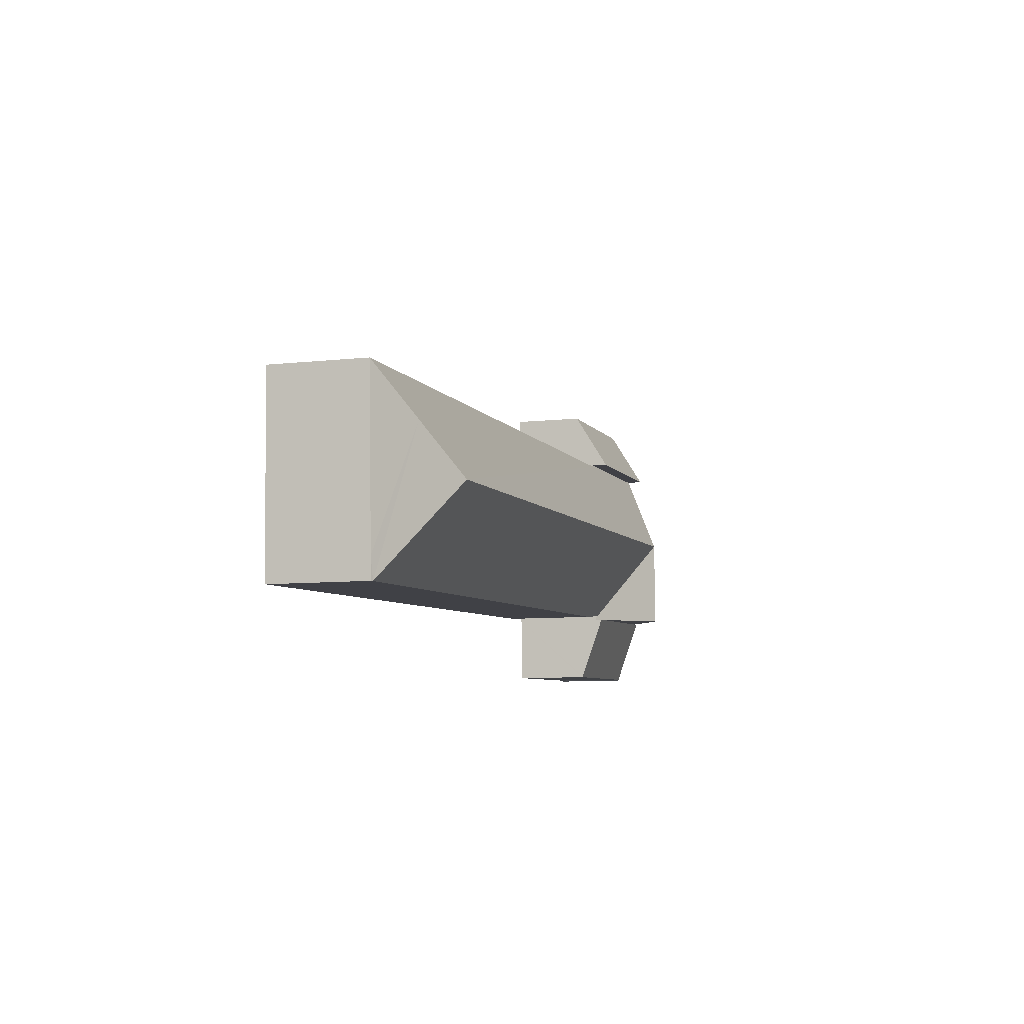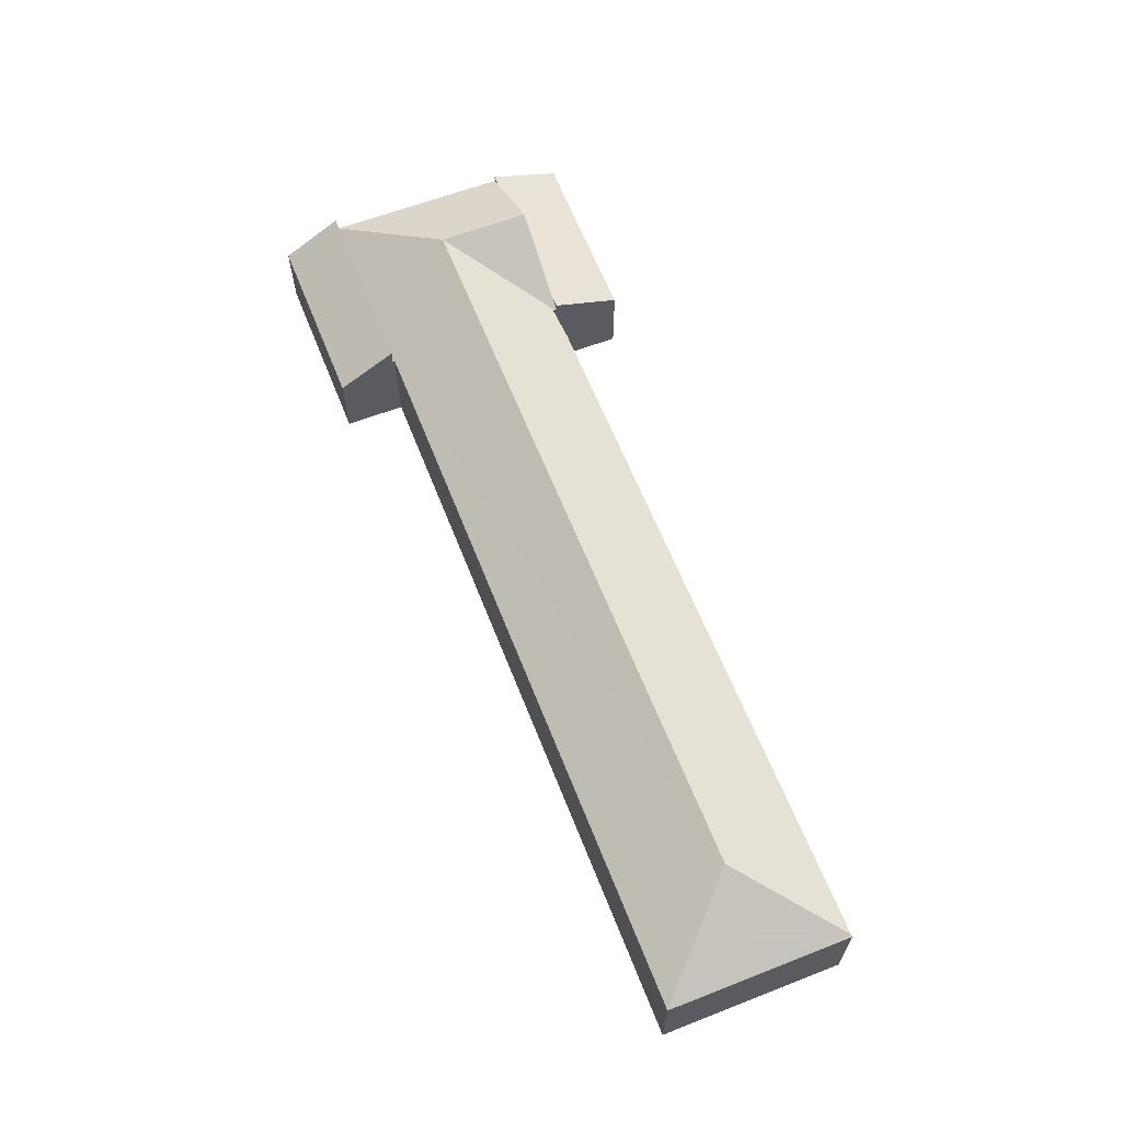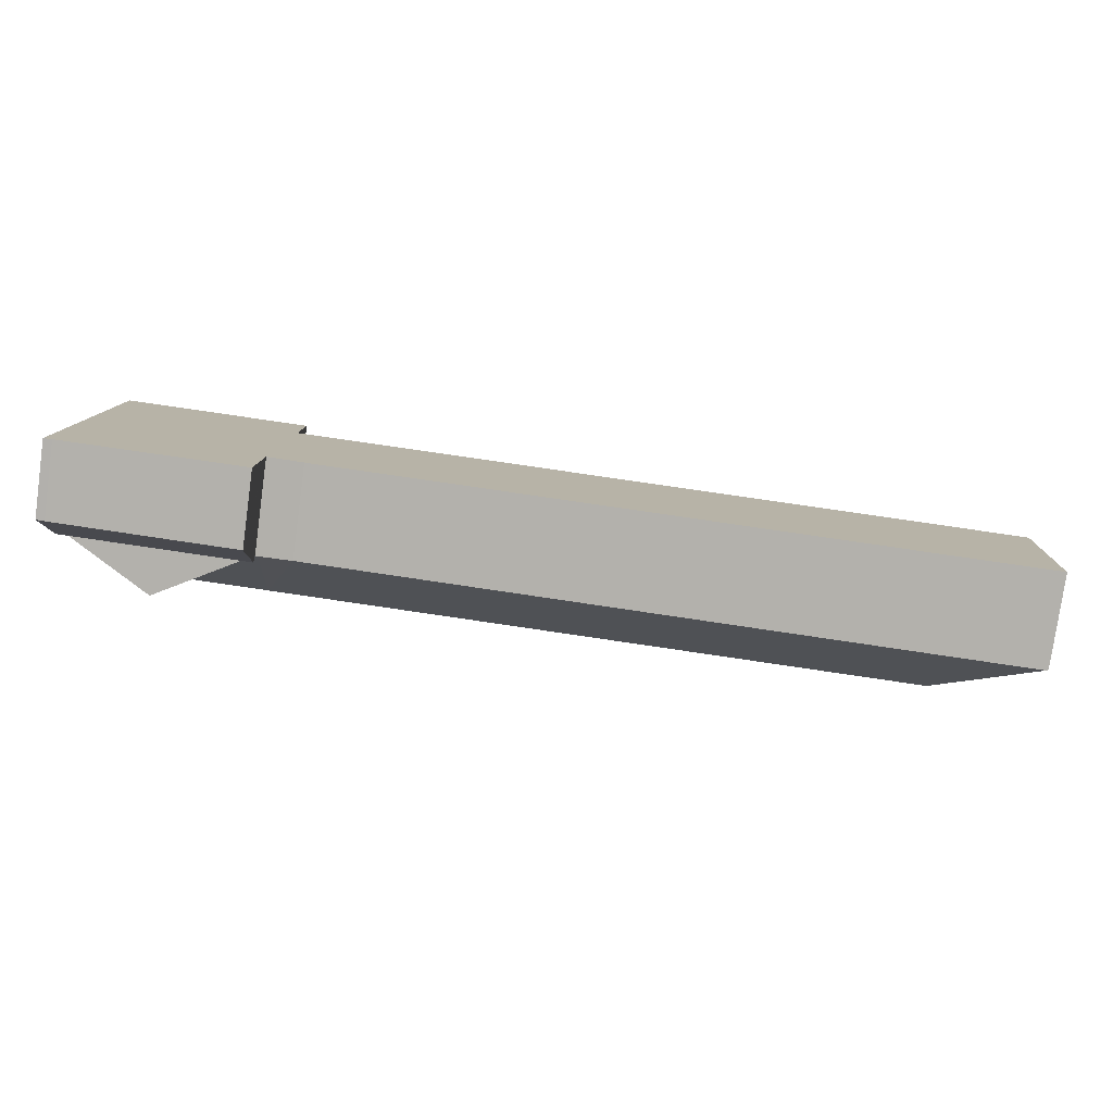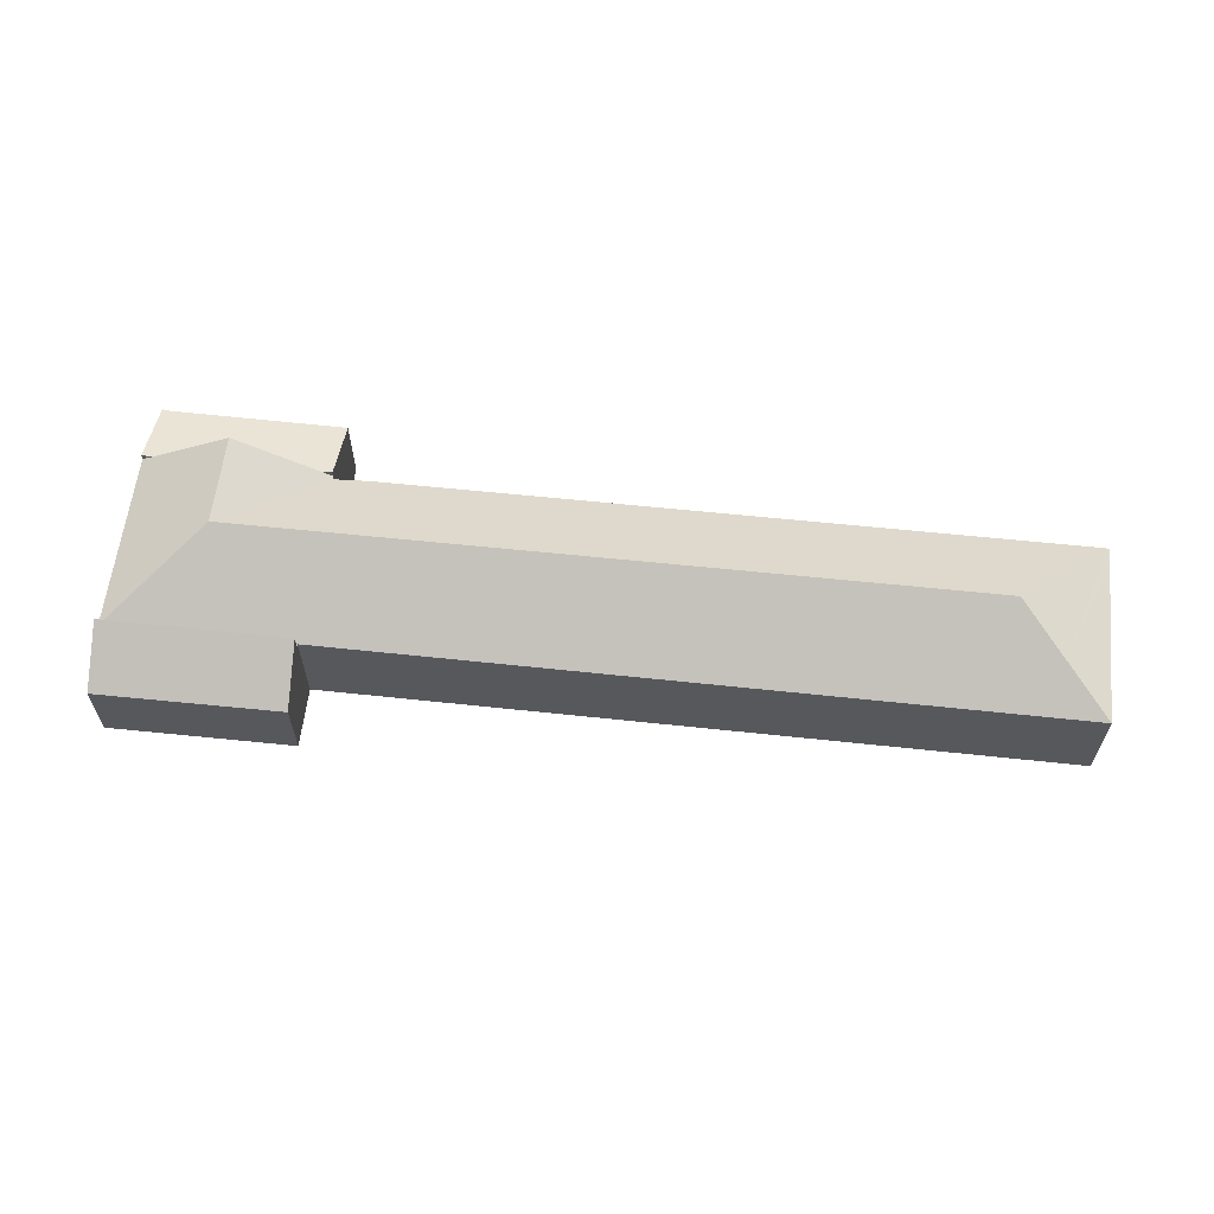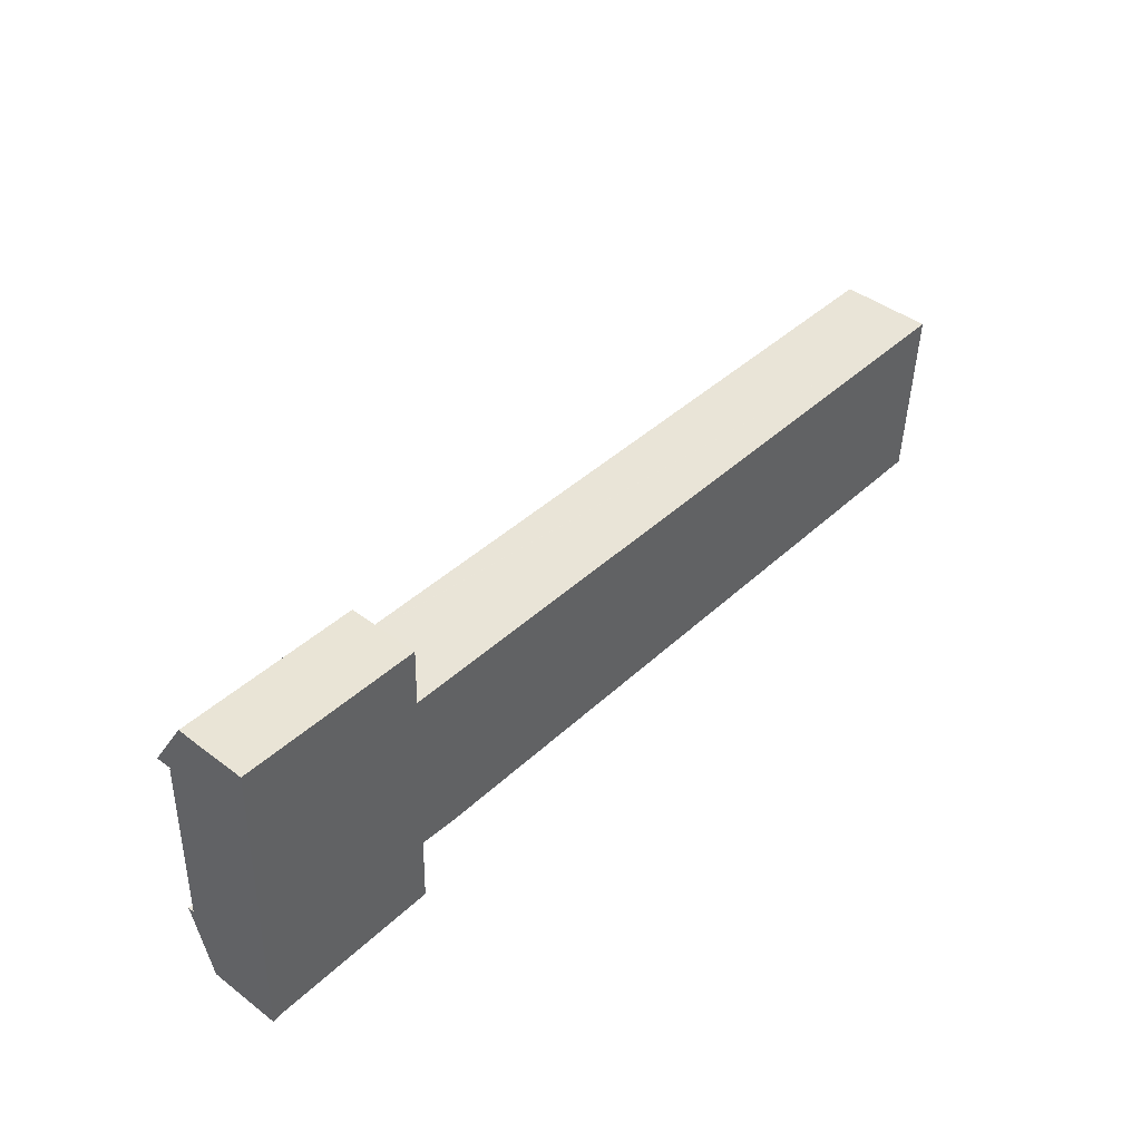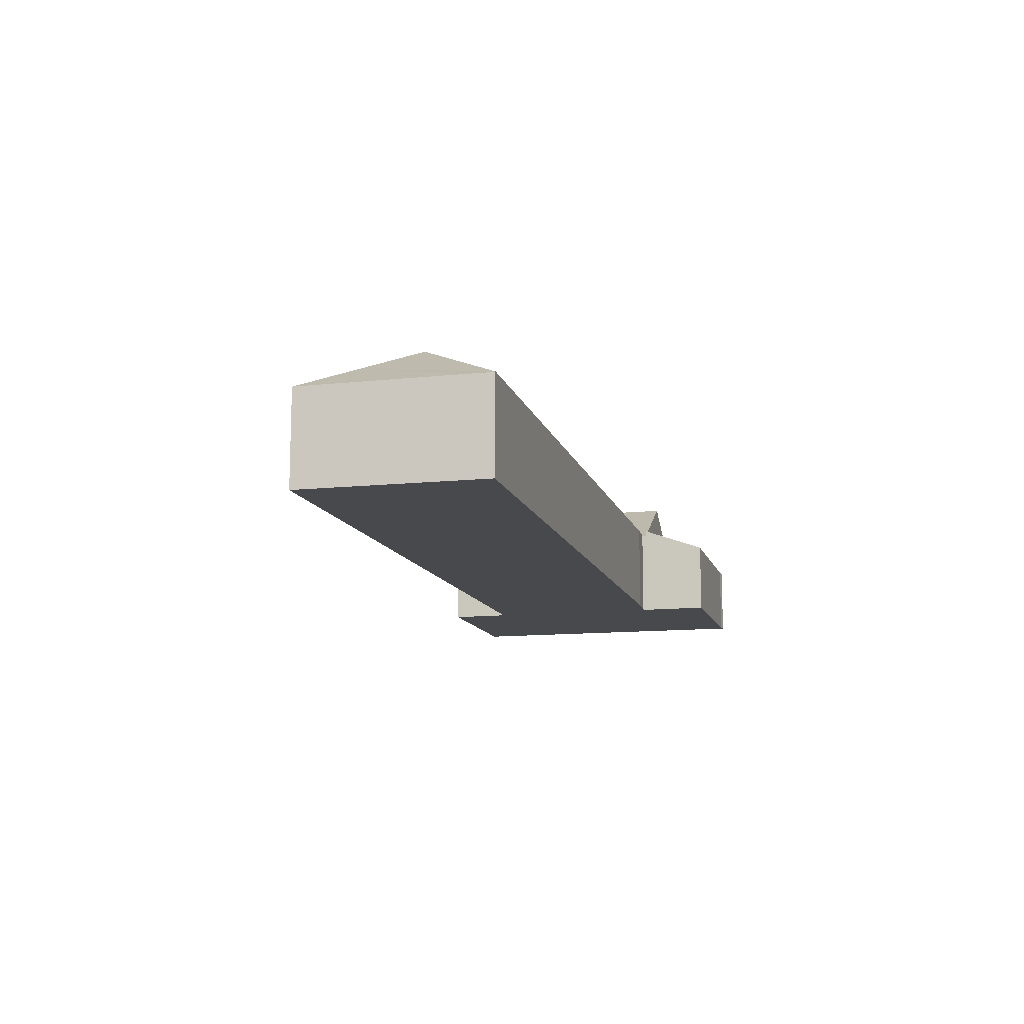
<metadata>
{"format":"obj","ext":"obj","renderer":"f3d","projection":"perspective","resolution":1024,"background":"white","views":[{"elev":-8.2,"azim":106.8,"up":"+Z"},{"elev":62.8,"azim":70.8,"up":"+Y"},{"elev":-79.2,"azim":-7.9,"up":"+Z"},{"elev":61.1,"azim":8.5,"up":"+Y"},{"elev":44.0,"azim":-48.5,"up":"+Z"},{"elev":-12.0,"azim":106.4,"up":"+Y"}]}
</metadata>
<code>
v  44.7 4.518 1.676
v  44.84 4.468 2.665
v  44.8 4.468 1.672
v  42.88 5.717 8.352
v  45.17 4.457 10.48
v  40.57 6.989 6.206
v  9.353 6.981 7.513
v  9.102 4.53 3.246
v  4.755 6.979 7.706
v  9.099 4.474 3.149
v  9.215 4.525 3.234
v  10.83 4.477 3.063
v  8.528 4.791 3.064
v  9.096 4.474 3.039
v  4.61 6.979 3.237
v  0.692 4.791 3.41
v  0.397 4.467 12.26
v  0.117 4.467 3.608
v  0.111 4.467 3.435
v  9.495 4.466 11.89
v  9.384 4.466 11.9
v  0.4 4.413 12.35
v  9.387 4.409 12
v  45.17 -6.415e-16 10.48
v  9.495 -7.282e-16 11.89
v  9.384 -7.285e-16 11.9
v  0.4 -7.565e-16 12.35
v  9.387 -7.346e-16 12
v  44.84 -1.632e-16 2.665
v  44.8 -1.024e-16 1.672
v  9.102 -1.988e-16 3.246
v  9.096 -1.861e-16 3.039
v  9.099 -1.928e-16 3.149
v  10.83 -1.876e-16 3.063
v  44.7 -1.026e-16 1.676
v  9.215 -1.98e-16 3.234
v  8.528 -1.876e-16 3.064
v  4.61 -1.982e-16 3.237
v  0.692 -2.088e-16 3.41
v  0.111 -2.103e-16 3.435
v  0.117 -2.209e-16 3.608
v  0.397 -7.505e-16 12.26
v  0.007 3.642 0.219
v  0.111 4.791 3.435
v  4.61 4.791 3.237
v  9.096 4.791 3.039
v  9.001 3.642 -0.178
v  0.385 3.586 0.045
v  0 3.564 2.182e-16
v  8.999 3.621 -0.235
v  0 0 0
v  0.007 -1.341e-17 0.219
v  8.999 1.439e-17 -0.235
v  9.001 1.09e-17 -0.178
v  0.385 -2.755e-18 0.045
v  0.4 5.195 12.35
v  9.477 3.5 14.8
v  9.387 5.195 12
v  2.796 3.48 15.1
v  0.492 3.48 15.19
v  0.492 3.473 15.2
v  0.484 3.62 14.96
v  0.492 -9.307e-16 15.2
v  2.796 -9.244e-16 15.1
v  9.477 -9.061e-16 14.8
v  0.492 -9.299e-16 15.19
v  0.484 -9.158e-16 14.96
g defaultobject
f 1 2 3
f 4 2 1
f 5 2 4
f 4 1 6
f 7 8 9
f 10 9 8
f 11 8 7
f 12 11 7
f 6 12 7
f 1 12 6
f 13 10 14
f 10 13 9
f 9 13 15
f 16 9 15
f 9 16 17
f 17 16 18
f 18 16 19
f 4 20 5
f 20 4 6
f 20 6 7
f 20 7 21
f 21 22 23
f 22 21 7
f 22 7 9
f 22 9 17
f 20 24 5
f 24 20 21
f 24 21 25
f 25 21 26
f 27 23 22
f 23 27 28
f 24 2 5
f 2 24 29
f 2 29 3
f 3 29 30
f 31 10 8
f 10 31 14
f 14 31 32
f 32 31 33
f 23 26 21
f 26 23 28
f 3 12 1
f 12 3 30
f 12 30 34
f 34 30 35
f 34 11 12
f 11 34 8
f 8 34 31
f 31 34 36
f 32 13 14
f 13 32 15
f 15 32 16
f 16 32 37
f 16 37 38
f 16 38 19
f 19 38 39
f 19 39 40
f 40 18 19
f 18 40 17
f 17 40 41
f 17 41 42
f 17 42 22
f 22 42 27
f 37 33 31
f 33 37 32
f 42 28 27
f 28 42 41
f 28 41 40
f 28 40 39
f 28 39 26
f 26 39 25
f 25 39 24
f 24 39 38
f 24 38 31
f 31 38 37
f 24 31 36
f 24 36 34
f 24 34 35
f 24 35 29
f 29 35 30
f 16 43 44
f 43 16 45
f 43 45 13
f 43 13 46
f 43 46 47
f 43 47 48
f 43 48 49
f 48 47 50
f 43 40 44
f 40 43 49
f 40 49 51
f 40 51 52
f 40 16 44
f 16 40 45
f 45 40 13
f 13 40 39
f 13 39 38
f 13 38 46
f 46 38 37
f 46 37 32
f 32 47 46
f 47 32 50
f 50 32 53
f 53 32 54
f 55 49 48
f 49 55 51
f 53 48 50
f 48 53 55
f 37 54 32
f 54 37 38
f 54 38 53
f 53 38 55
f 55 38 39
f 55 39 40
f 55 40 52
f 55 52 51
f 56 57 58
f 57 56 59
f 59 56 60
f 59 60 61
f 60 56 62
f 63 59 61
f 59 63 57
f 57 63 64
f 57 64 65
f 57 28 58
f 28 57 65
f 28 56 58
f 56 28 27
f 27 62 56
f 62 27 60
f 60 27 66
f 66 27 67
f 65 27 28
f 27 65 64
f 27 64 66
f 66 64 63
f 27 66 67

</code>
